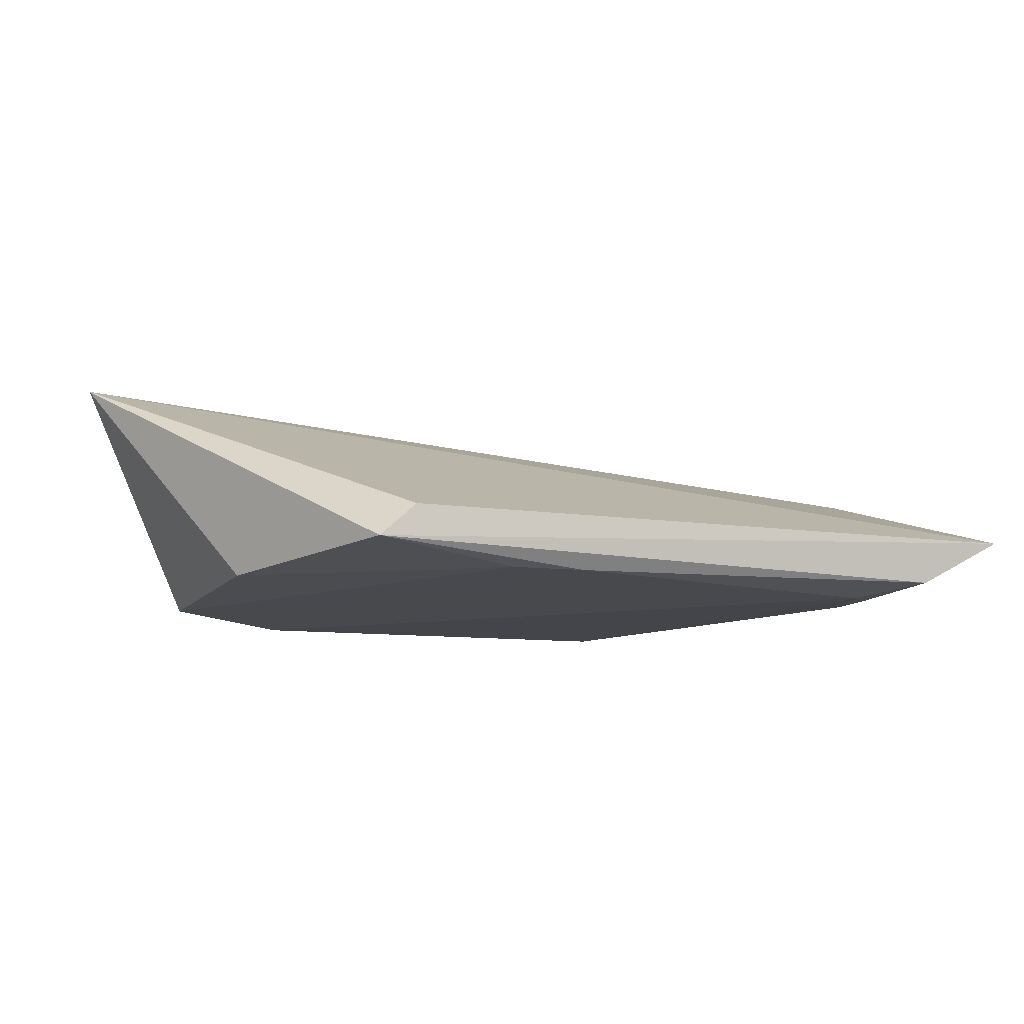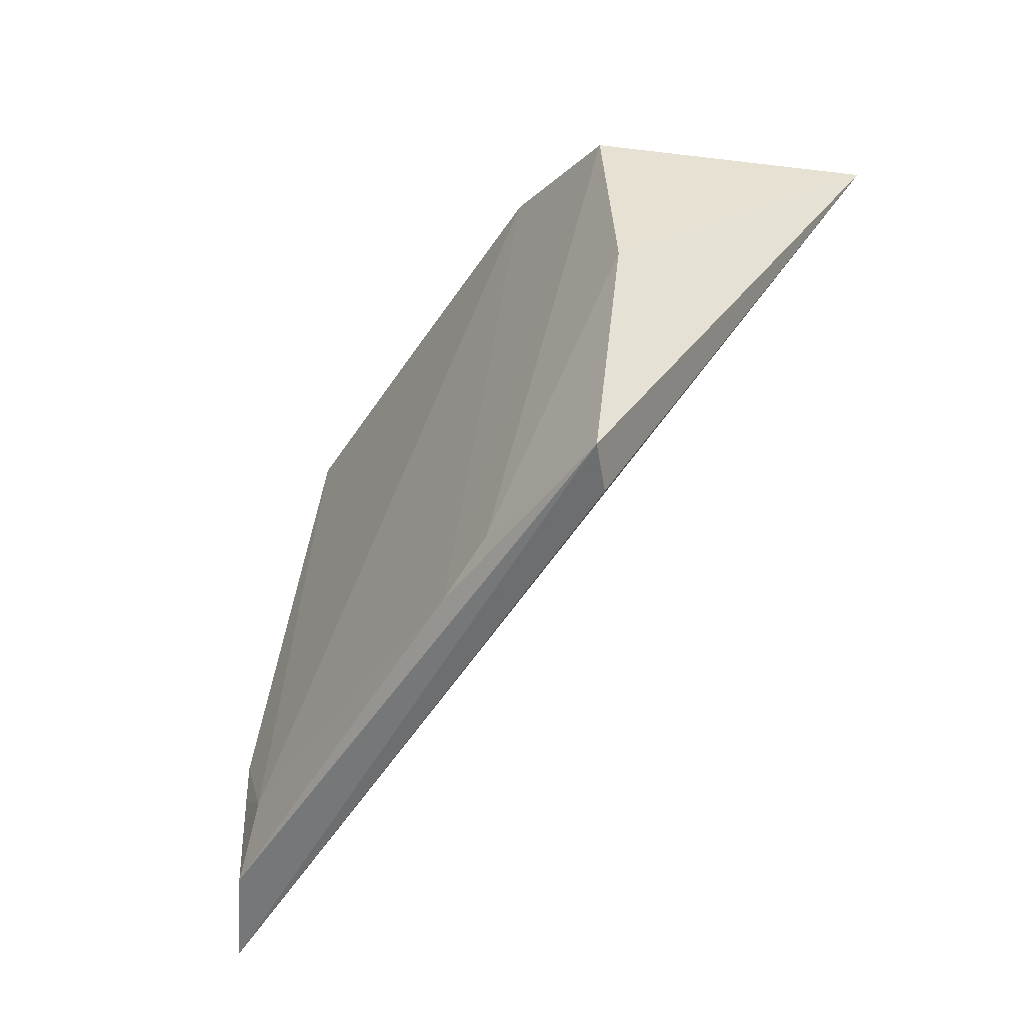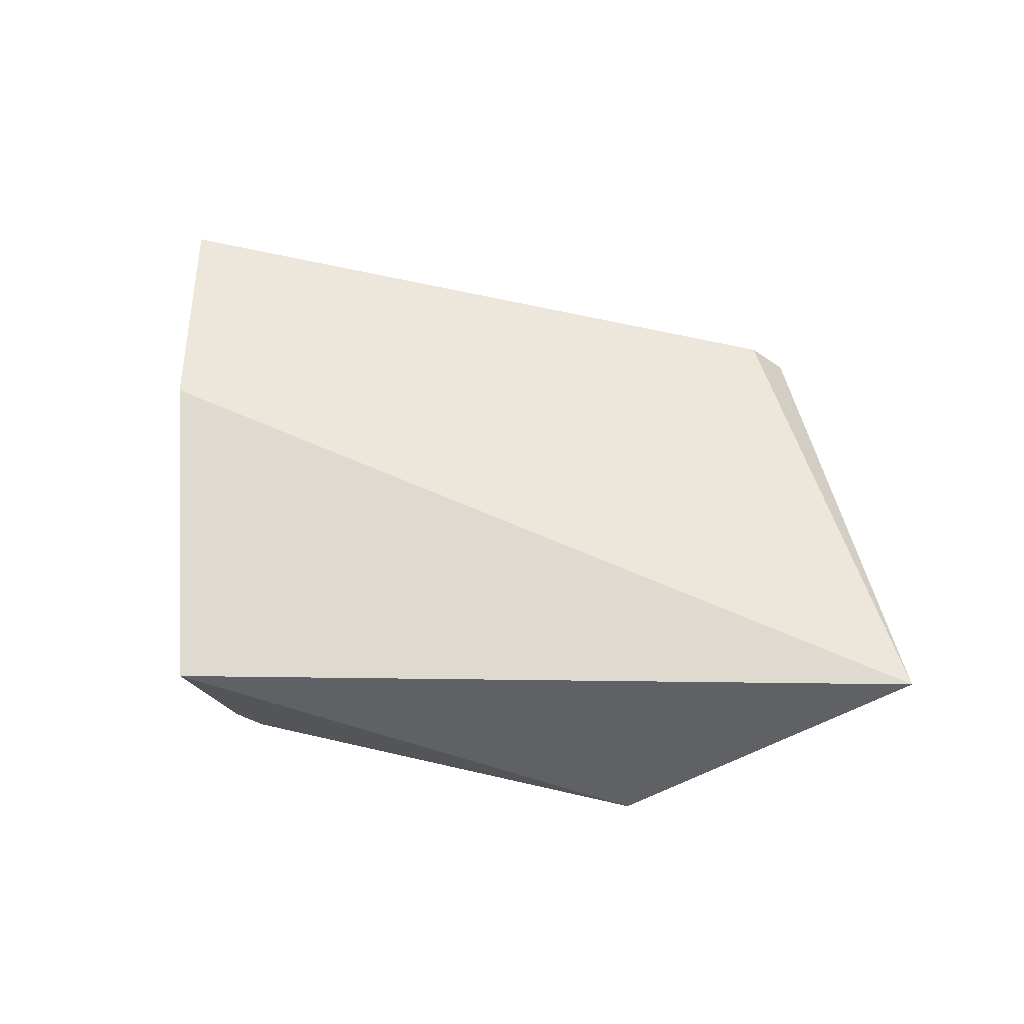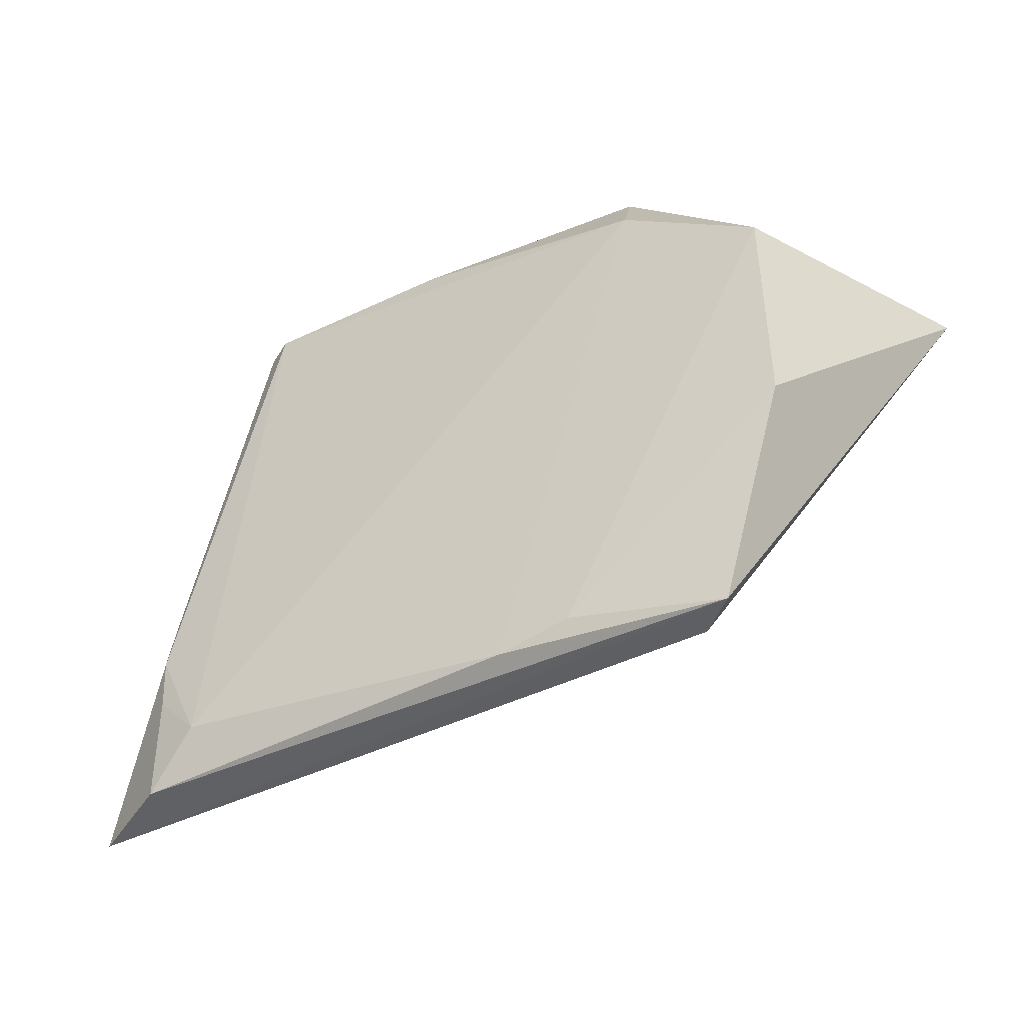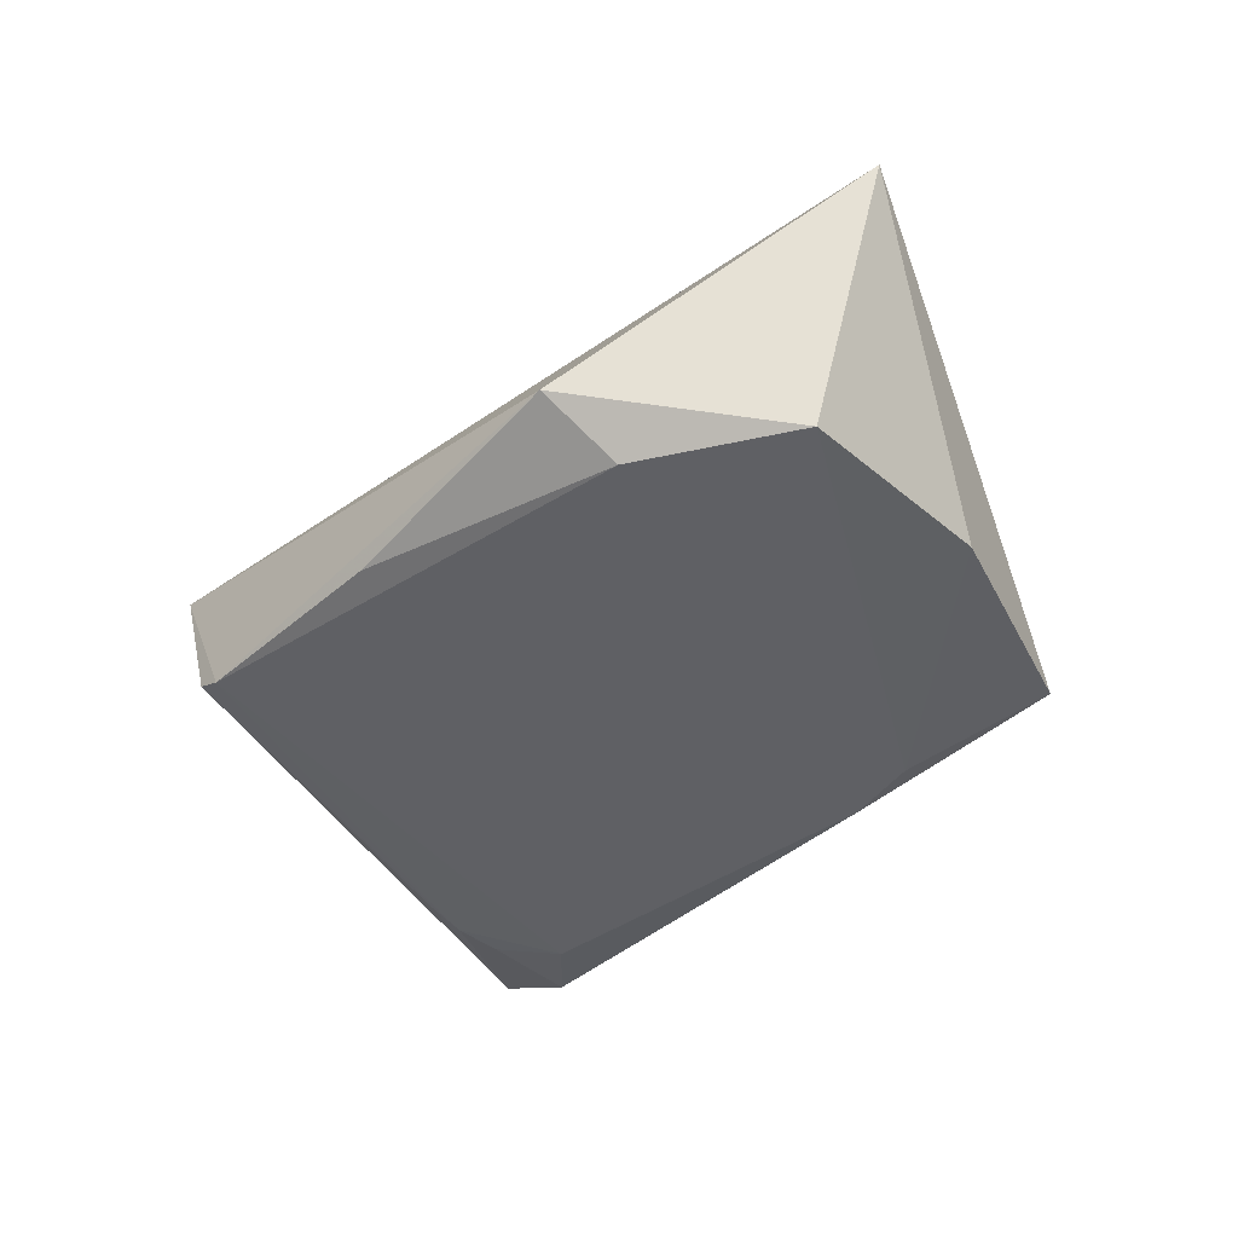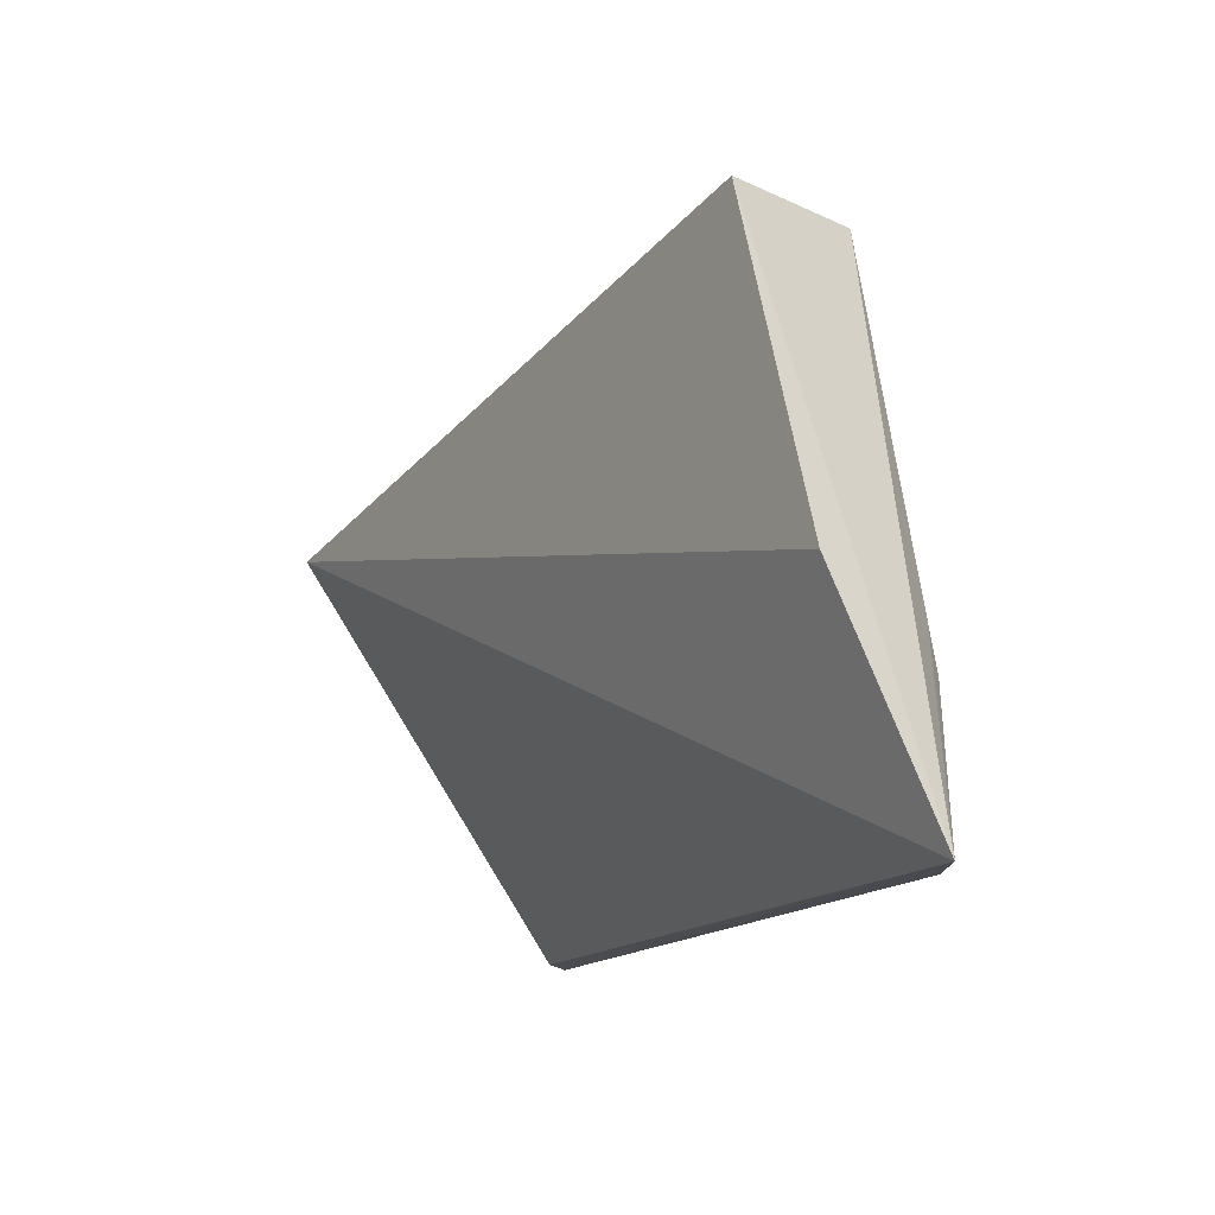
<metadata>
{"format":"obj","ext":"obj","renderer":"f3d","projection":"perspective","resolution":1024,"background":"white","views":[{"elev":-10.0,"azim":-25.5,"up":"+Z"},{"elev":-54.2,"azim":-122.4,"up":"+Y"},{"elev":69.8,"azim":-167.6,"up":"+Z"},{"elev":-40.8,"azim":-148.8,"up":"+Y"},{"elev":-45.2,"azim":-135.0,"up":"+Z"},{"elev":-14.7,"azim":63.9,"up":"+Y"}]}
</metadata>
<code>
v 0.02548 0.002388 0.01714
v 0.03971 -0.0517 0.008717
v 0.01855 0.002457 0.002472
v -0.03782 -0.01225 0.001757
v -0.048 -0.01065 0.02516
v 0.02564 -0.046 0.002757
v 0.02118 0.002246 0.003915
v 0.03484 -0.02953 0.01576
v -0.02303 0.003369 0.005512
v 0.03028 -0.03653 0.003117
v -0.02453 -0.003827 0.001212
v -0.03054 -0.05194 0.004679
v 0.03091 -0.05112 0.004071
v 0.02992 -0.03226 0.003662
v -0.009007 -0.05055 0.003009
v -0.0004722 0.002217 0.002592
v -0.03755 -0.03185 0.003121
v -0.02695 -0.05194 0.007886
v 0.03017 -0.04134 0.003271
v -0.01592 -0.04924 0.003063
f 7 1 2
f 7 3 1
f 8 5 2
f 8 2 1
f 8 1 5
f 9 5 1
f 9 1 3
f 9 4 5
f 10 6 3
f 10 3 7
f 11 3 6
f 11 4 9
f 13 10 2
f 13 2 12
f 14 10 7
f 14 7 2
f 14 2 10
f 15 11 6
f 15 4 11
f 15 13 12
f 15 6 13
f 16 11 9
f 16 9 3
f 16 3 11
f 17 12 5
f 17 5 4
f 18 12 2
f 18 2 5
f 18 5 12
f 19 13 6
f 19 6 10
f 19 10 13
f 20 15 12
f 20 12 17
f 20 17 4
f 20 4 15

</code>
